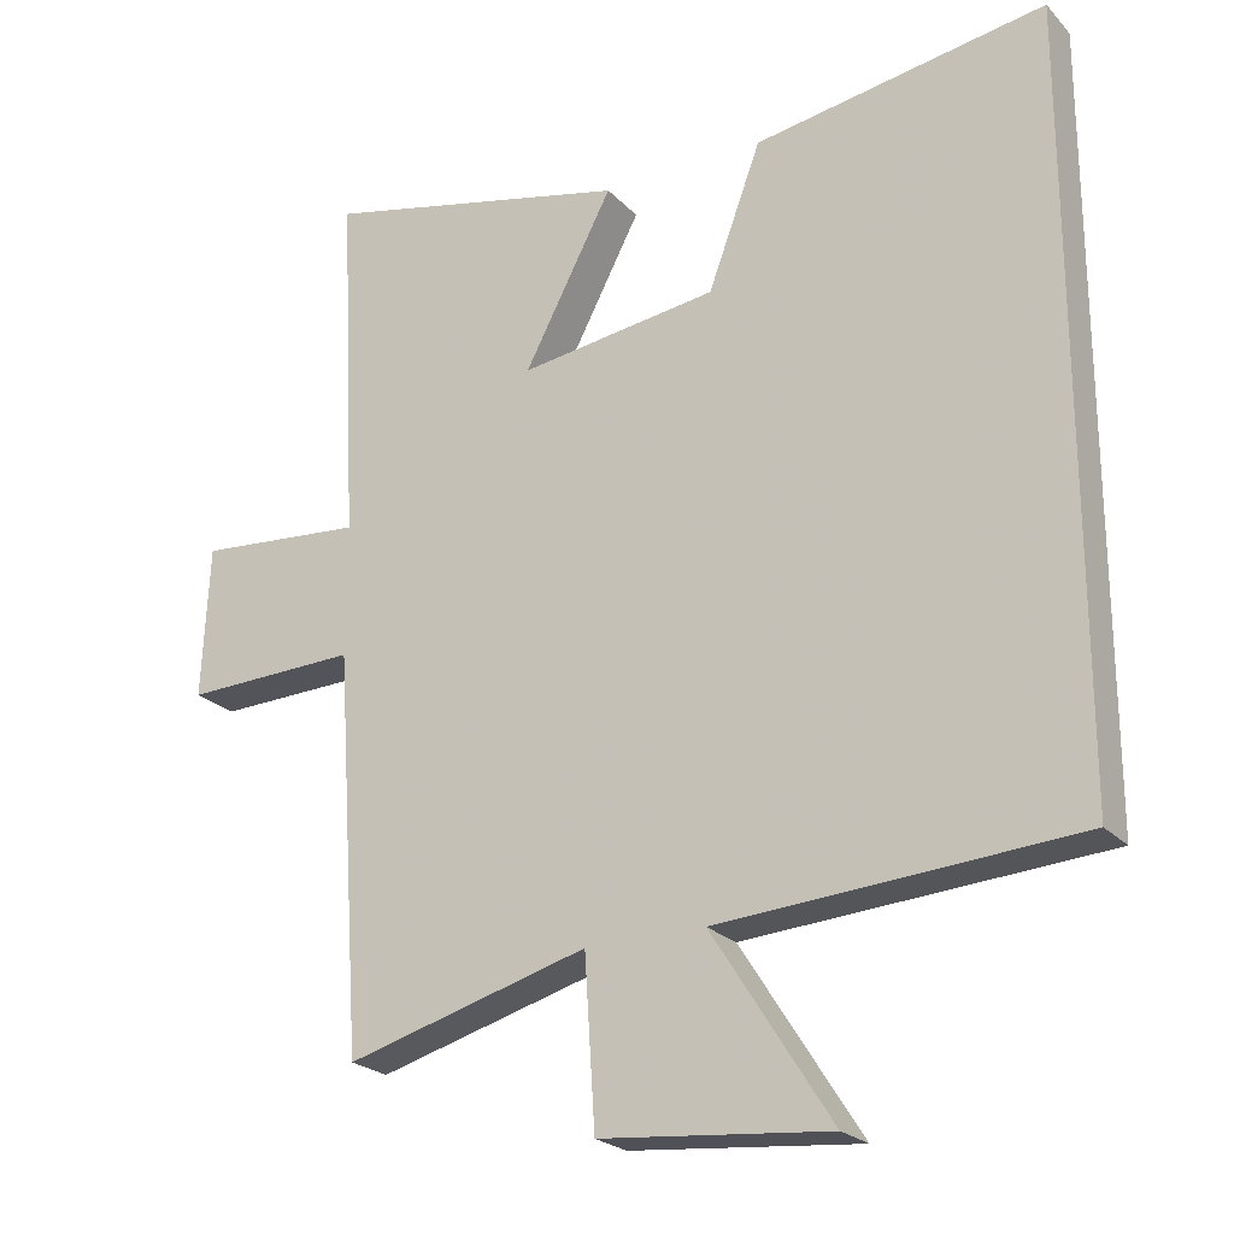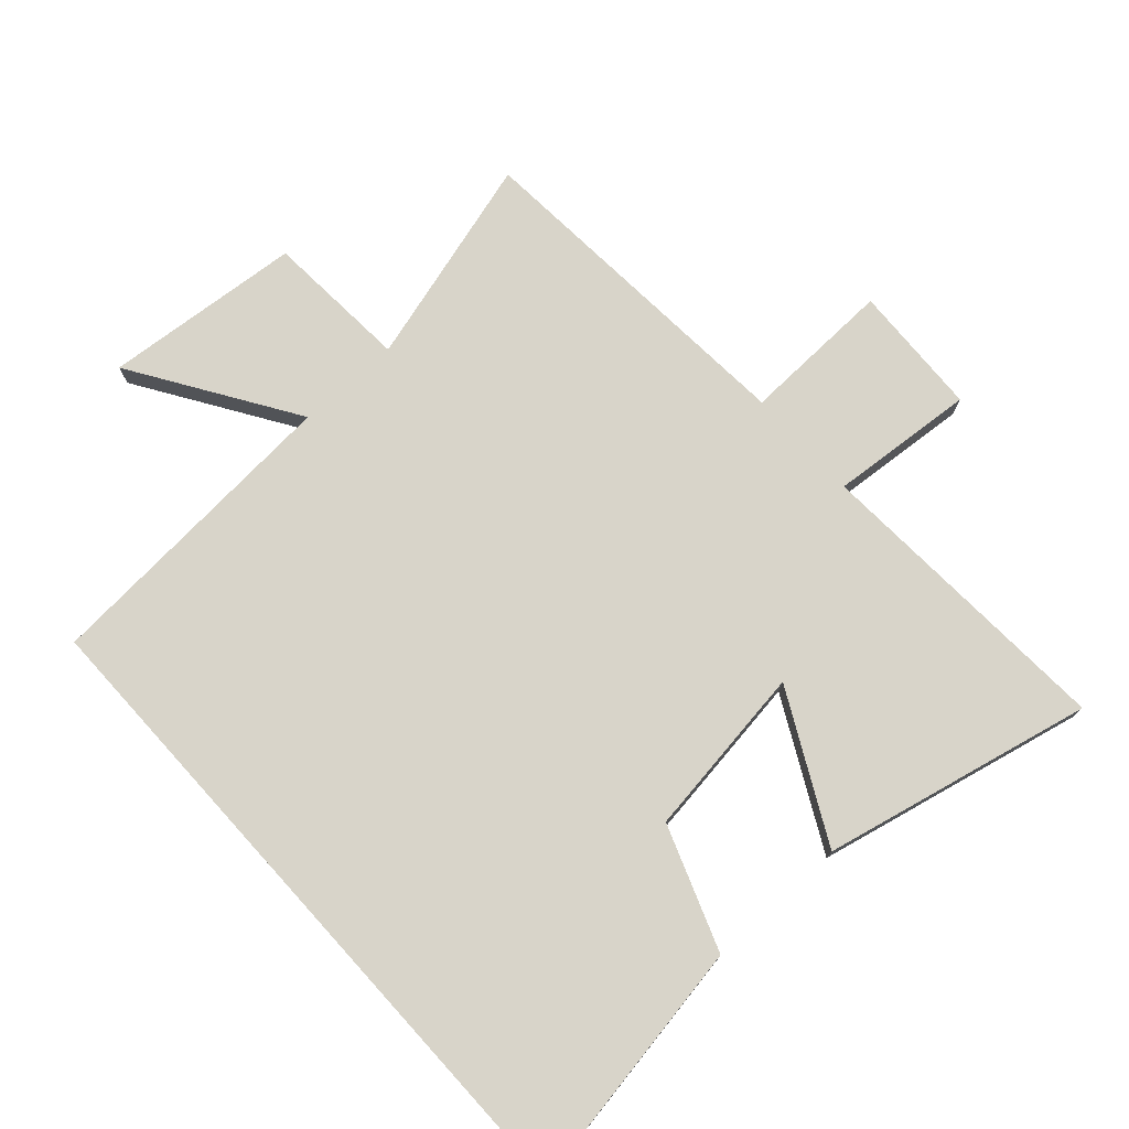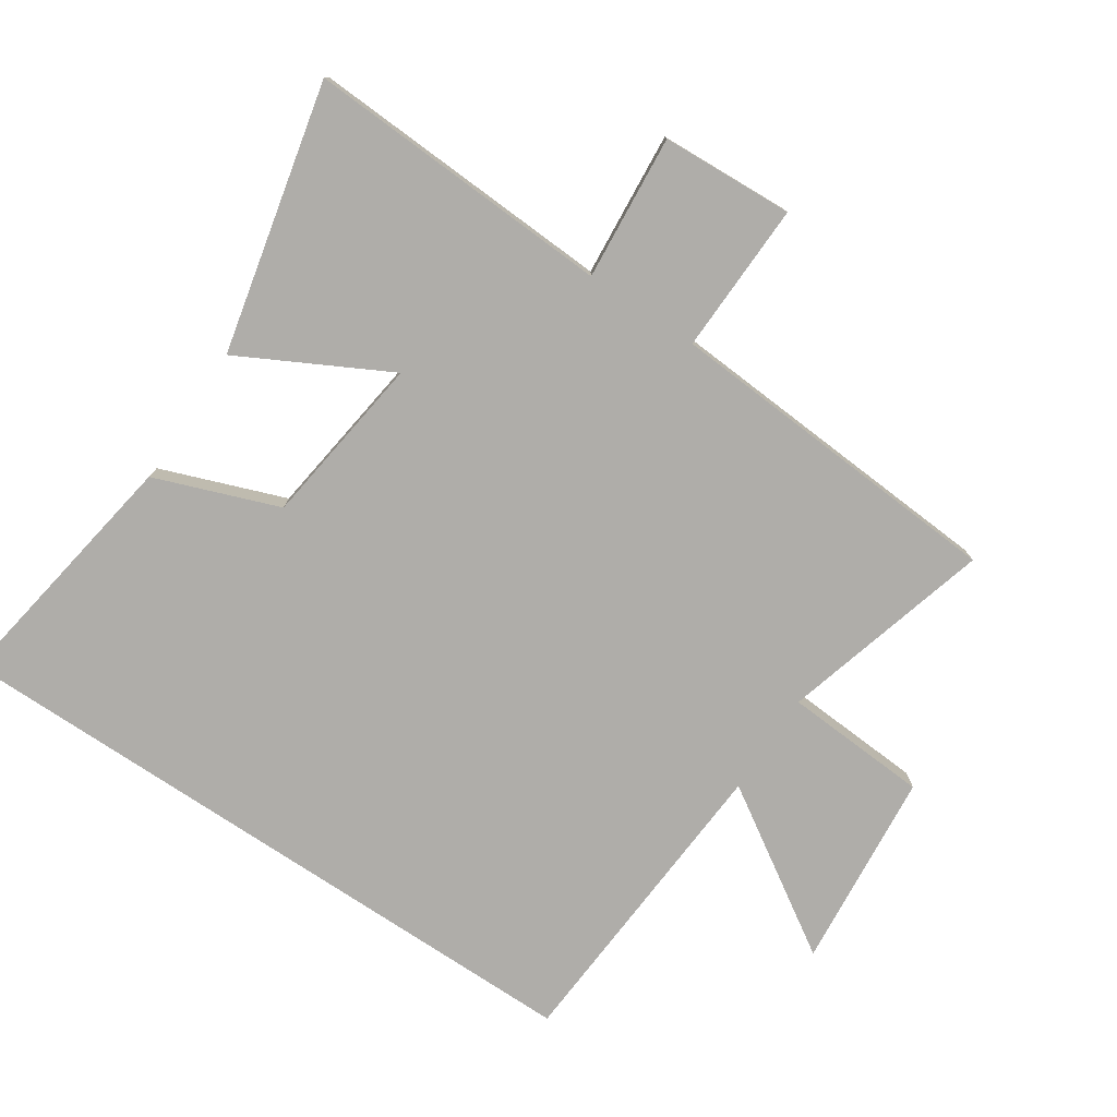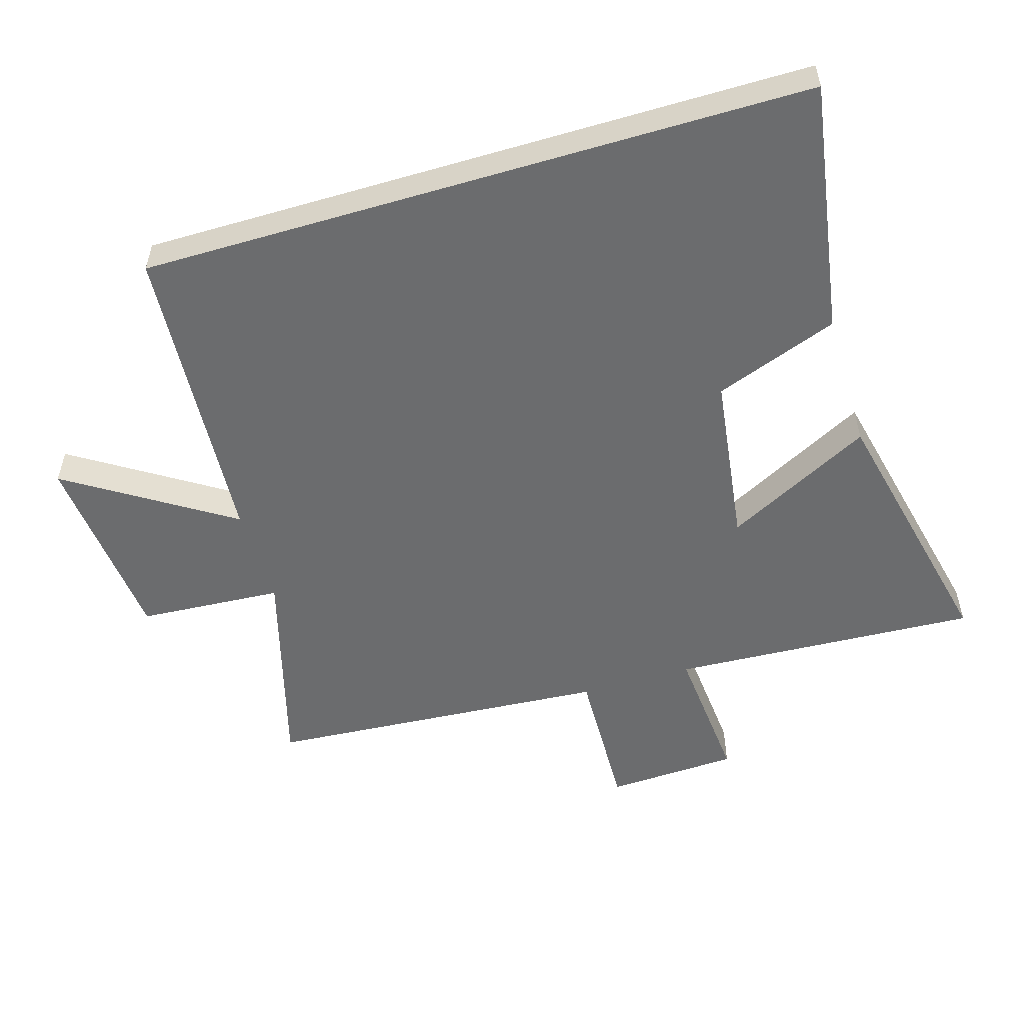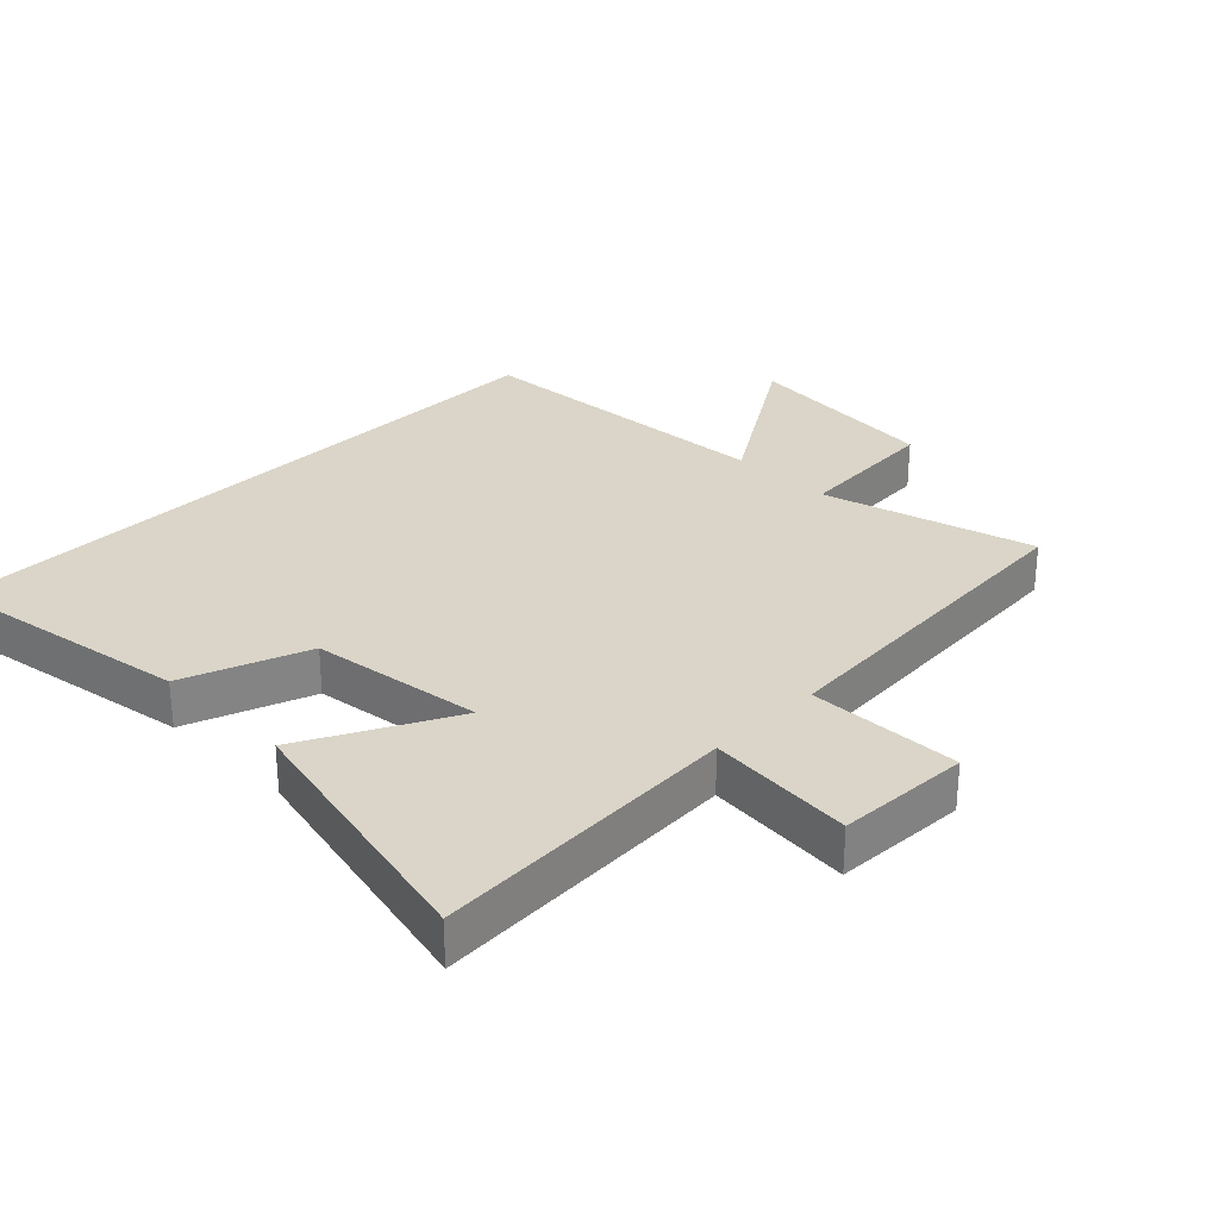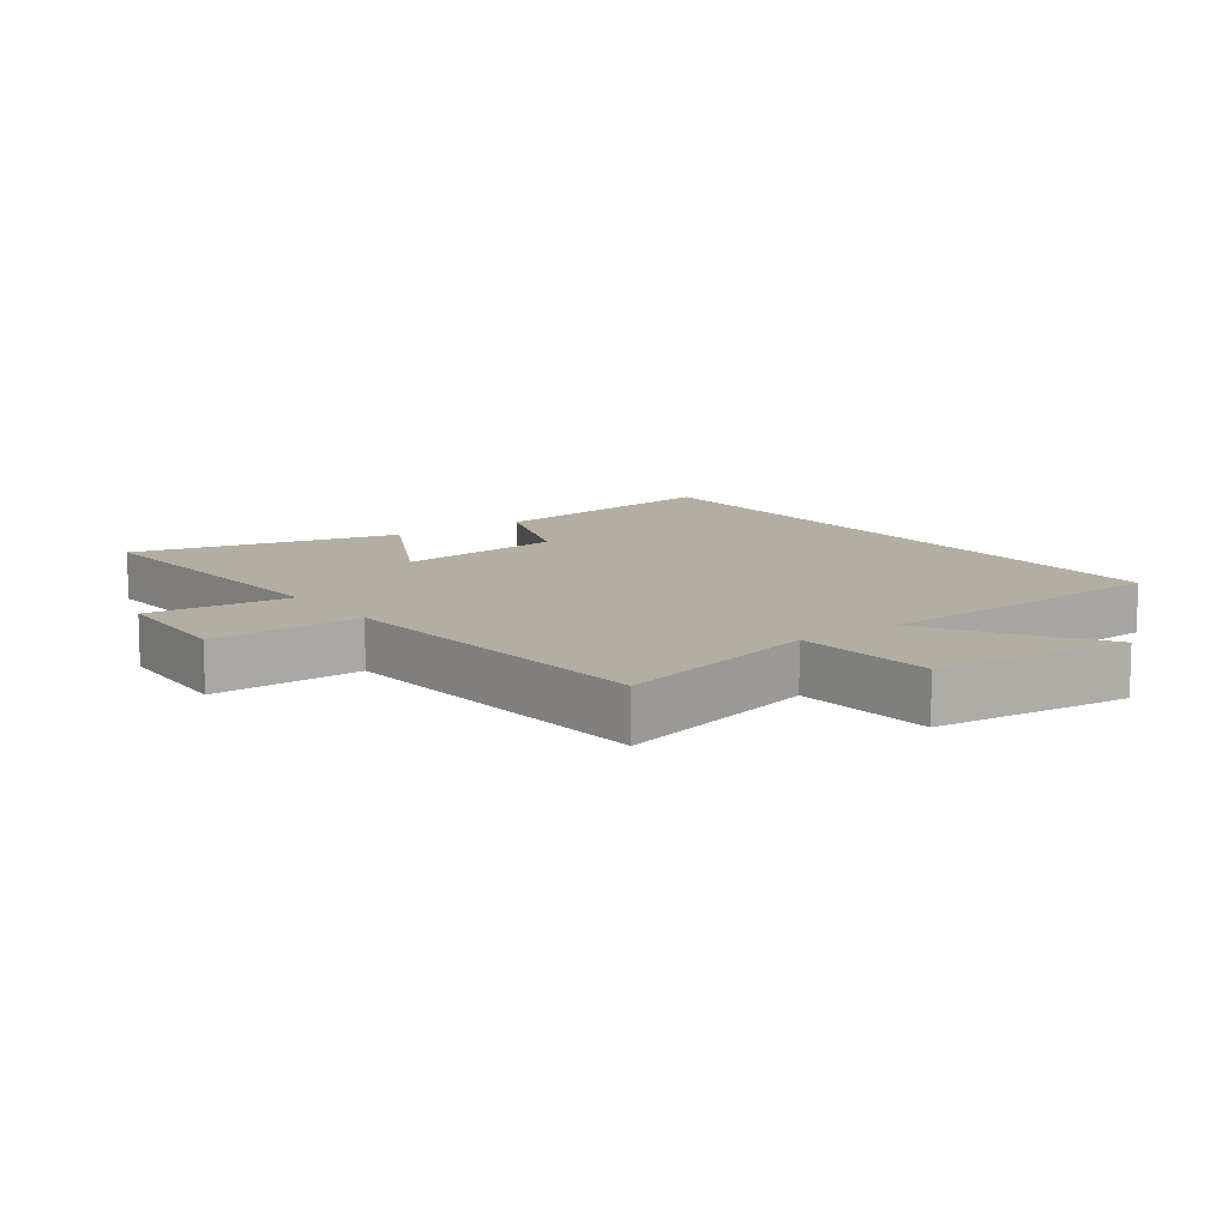
<metadata>
{"format":"obj","ext":"obj","renderer":"f3d","projection":"perspective","resolution":1024,"background":"white","views":[{"elev":-23.1,"azim":-148.9,"up":"+Z"},{"elev":75.4,"azim":-42.2,"up":"+Y"},{"elev":-77.3,"azim":56.4,"up":"+Y"},{"elev":-53.6,"azim":-73.3,"up":"+Y"},{"elev":29.4,"azim":44.8,"up":"+Y"},{"elev":10.8,"azim":144.1,"up":"+Y"}]}
</metadata>
<code>
v -0.5 0.07 -0.467
v -0.5 0.07 0.564
v -0.109 0.07 0.5
v -0.038 0.07 0.309
v 0.228 0.07 0.273
v 0.109 0.07 0.5
v 0.524 0.07 0.594
v 0.5 0.07 0.119
v 0.724 0.07 0.138
v 0.734 0.07 -0.066
v 0.5 0.07 -0.059
v 0.464 0.07 -0.591
v 0.139 0.07 -0.5
v 0.125 0.07 -0.723
v -0.181 0.07 -0.751
v -0.021 0.07 -0.5
v -0.5 0 -0.467
v -0.5 0 0.564
v -0.109 0 0.5
v -0.038 0 0.309
v 0.228 0 0.273
v 0.109 0 0.5
v 0.524 0 0.594
v 0.5 0 0.119
v 0.724 0 0.138
v 0.734 0 -0.066
v 0.5 0 -0.059
v 0.464 0 -0.591
v 0.139 0 -0.5
v 0.125 0 -0.723
v -0.181 0 -0.751
v -0.021 0 -0.5
f 13 14 15 16
f 13 16 1 2
f 11 12 13 2
f 8 9 10 11
f 5 6 7 8
f 4 5 8 11
f 2 3 4
f 2 4 11
f 32 31 30 29
f 18 17 32 29
f 18 29 28 27
f 27 26 25 24
f 24 23 22 21
f 27 24 21 20
f 20 19 18
f 27 20 18
f 1 17 18 2
f 2 18 19 3
f 3 19 20 4
f 4 20 21 5
f 5 21 22 6
f 6 22 23 7
f 7 23 24 8
f 8 24 25 9
f 9 25 26 10
f 10 26 27 11
f 11 27 28 12
f 12 28 29 13
f 13 29 30 14
f 14 30 31 15
f 15 31 32 16
f 16 32 17 1

</code>
